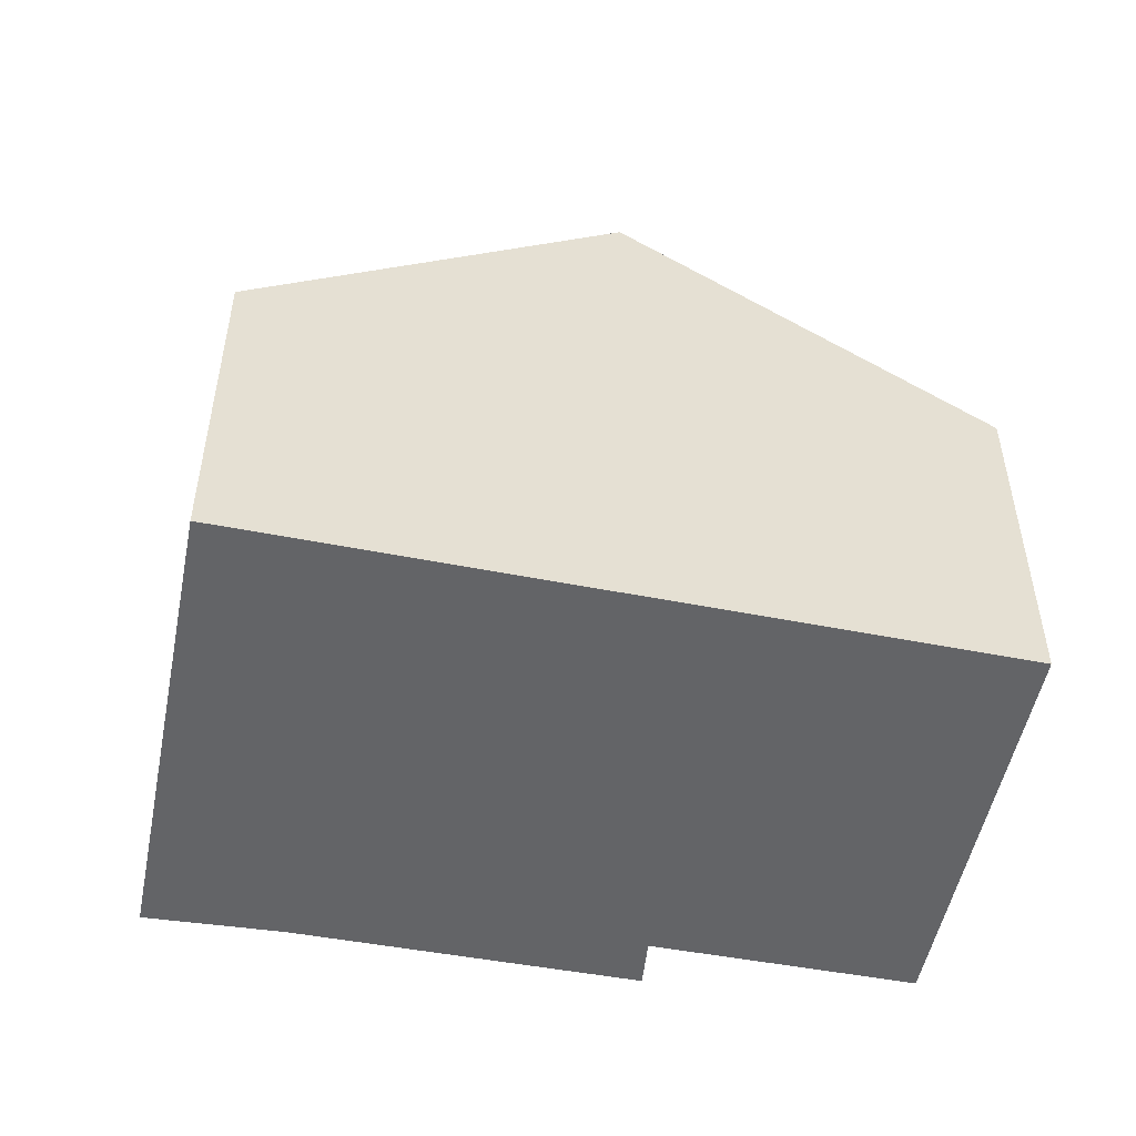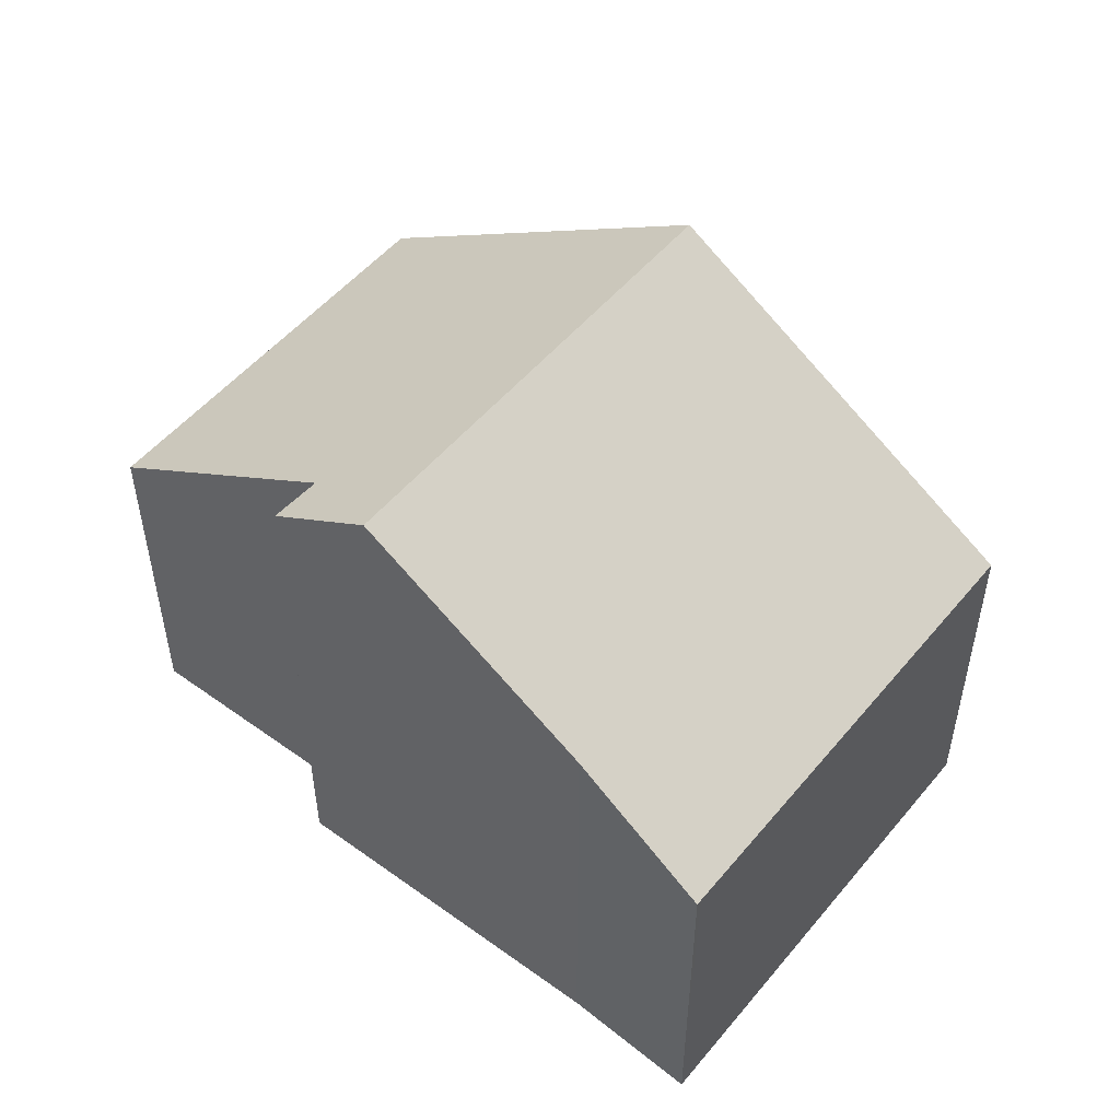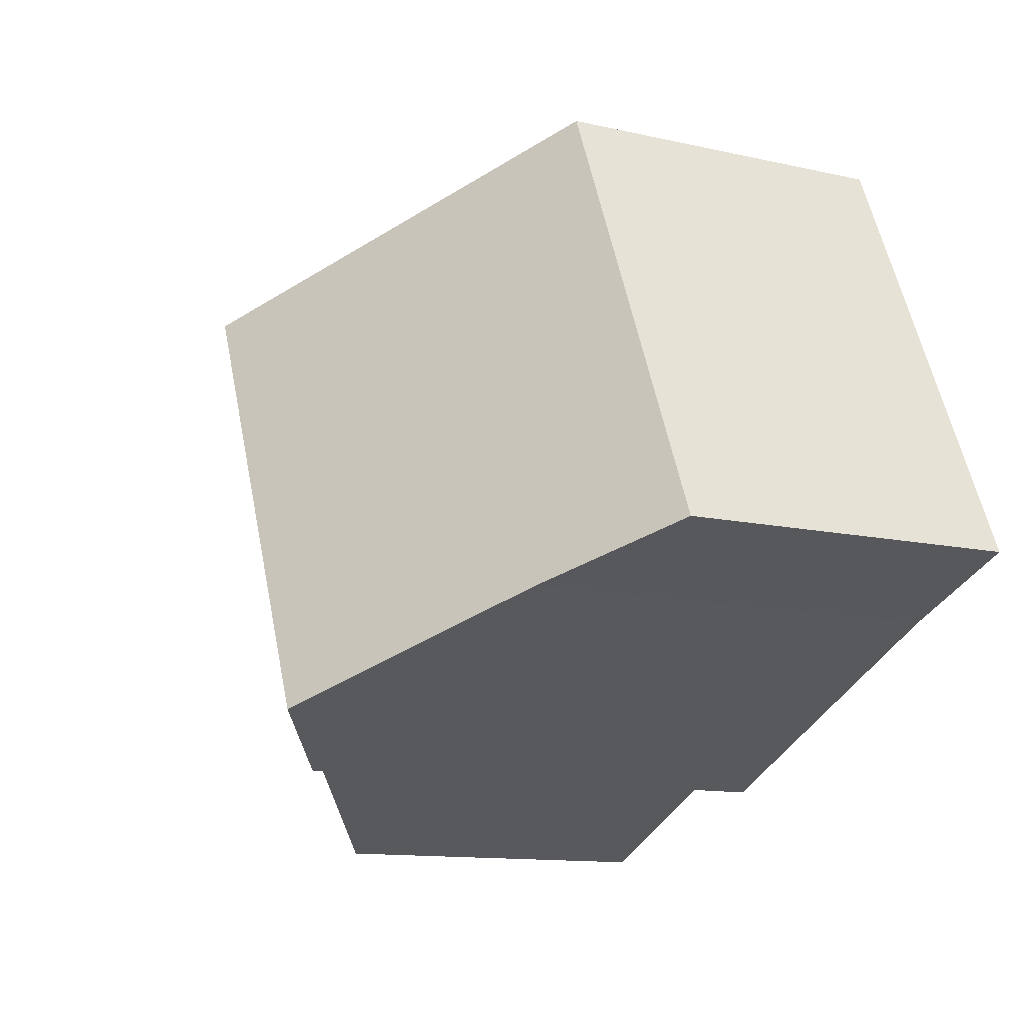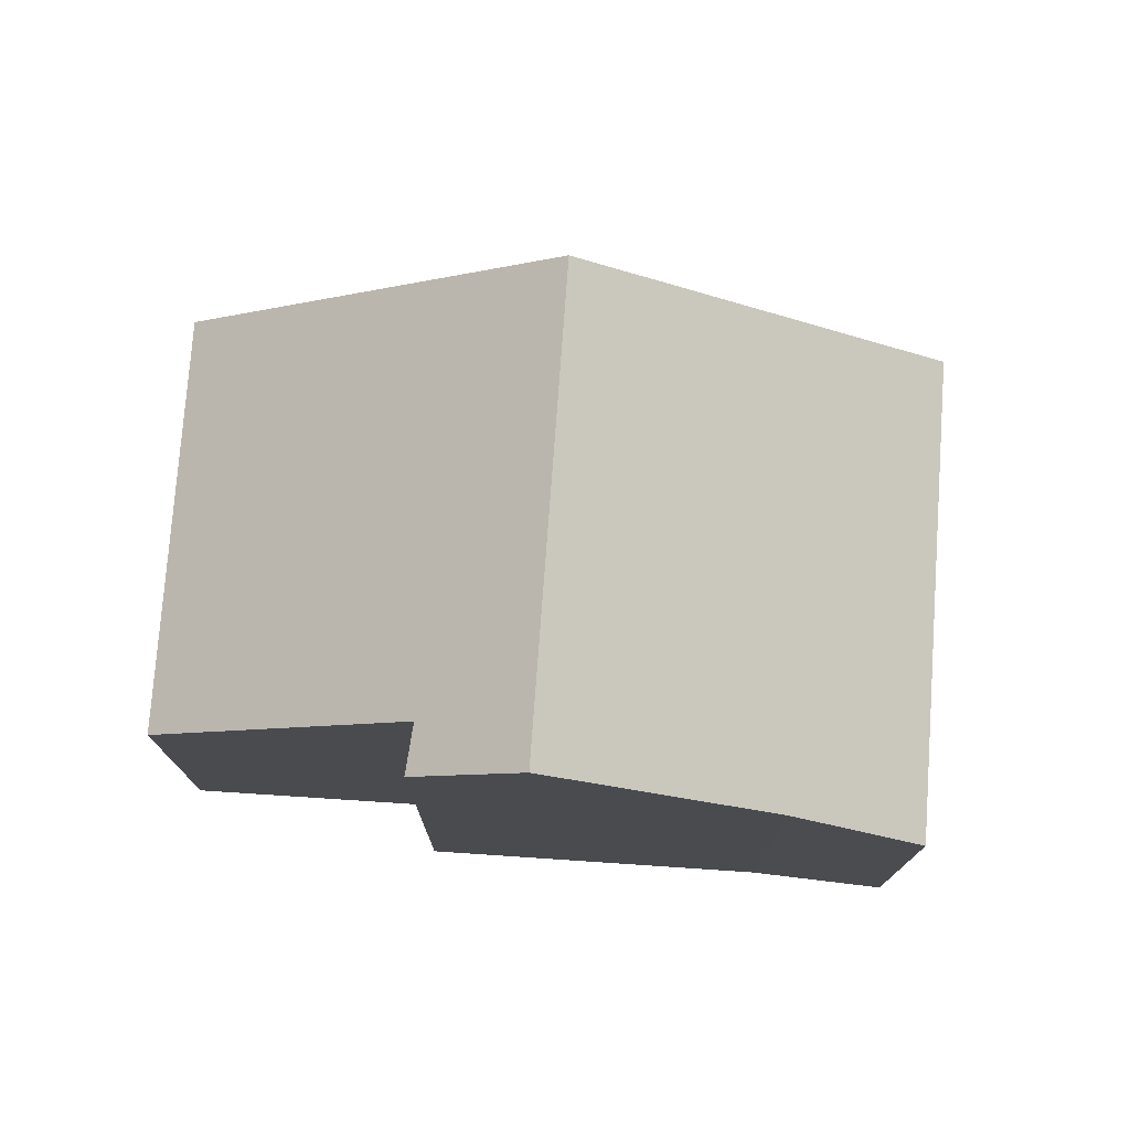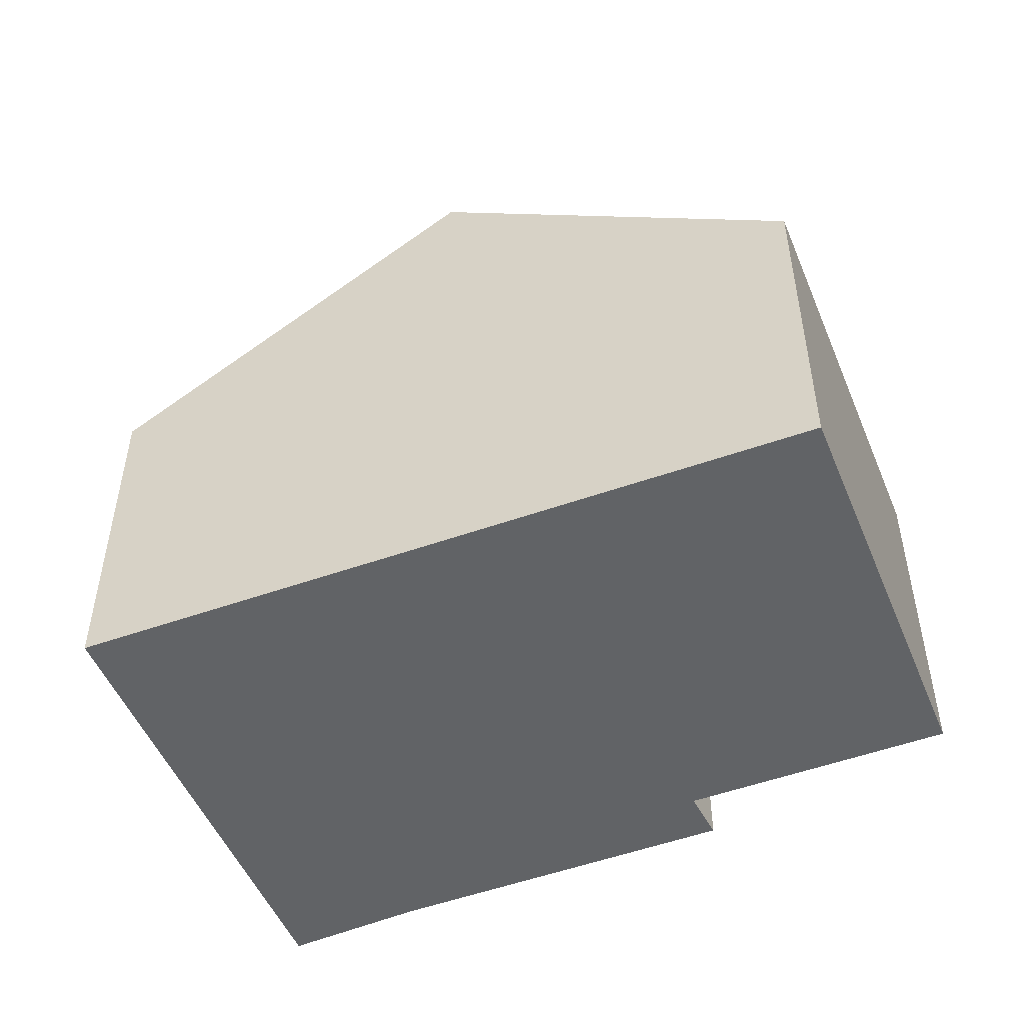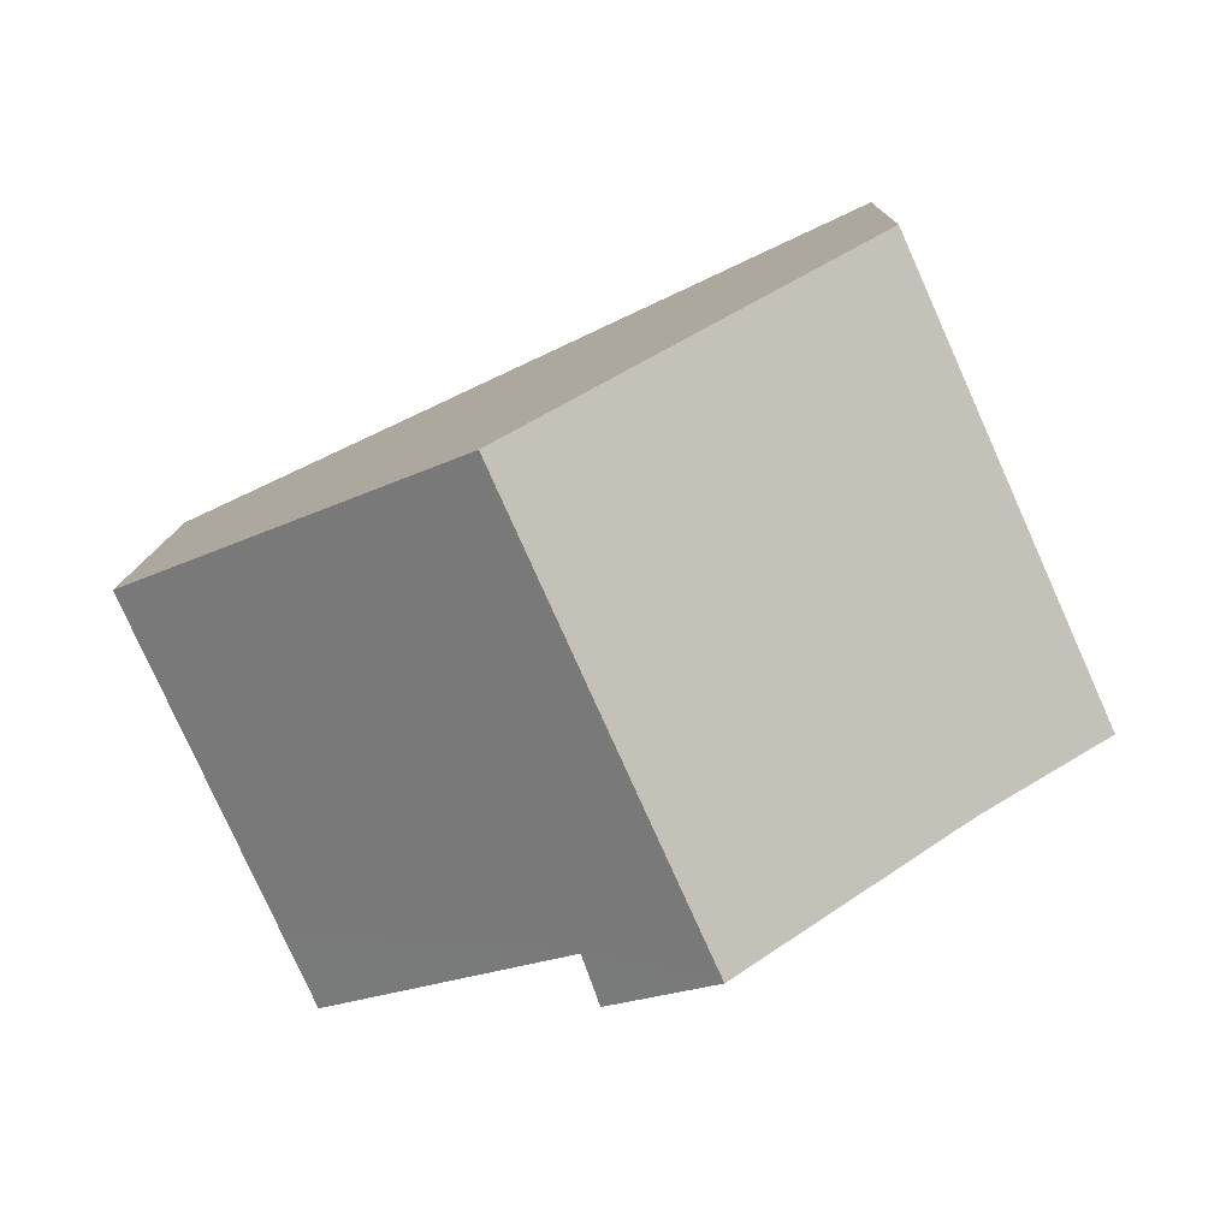
<metadata>
{"format":"obj","ext":"obj","renderer":"f3d","projection":"perspective","resolution":1024,"background":"white","views":[{"elev":-51.2,"azim":13.0,"up":"+Y"},{"elev":51.7,"azim":-117.5,"up":"+Y"},{"elev":-12.1,"azim":-118.4,"up":"+Z"},{"elev":76.1,"azim":-151.7,"up":"+Y"},{"elev":-50.8,"azim":46.3,"up":"+Y"},{"elev":11.6,"azim":-178.6,"up":"+Z"}]}
</metadata>
<code>
v  5.345 9.173 -2.31
v  3.081 5.463 6.874
v  8.354 9.173 4.404
v  1.996 6.828 -0.785
v  0.037 5.463 0.082
v  1.319 6.365 -0.519
v  0 5.463 3.345e-16
v  10.96 5.467 -4.017
v  7.184 8.108 -2.292
v  11.44 5.466 -2.948
v  13.63 5.463 1.933
v  6.929 8.064 -3.031
v  10.96 2.46e-16 -4.017
v  11.44 1.805e-16 -2.948
v  13.63 -1.184e-16 1.933
v  7.184 1.403e-16 -2.292
v  6.929 1.856e-16 -3.031
v  1.996 4.807e-17 -0.785
v  5.345 1.414e-16 -2.31
v  0 0 0
v  1.319 3.178e-17 -0.519
v  3.081 -4.209e-16 6.874
v  0.037 -5.021e-18 0.082
v  8.354 -2.697e-16 4.404
g defaultobject
f 1 2 3
f 2 1 4
f 2 4 5
f 5 4 6
f 5 6 7
f 8 9 10
f 11 1 3
f 1 11 9
f 9 11 10
f 1 9 12
f 10 13 8
f 13 10 11
f 13 11 14
f 14 11 15
f 8 16 9
f 16 8 13
f 12 4 1
f 4 12 17
f 4 17 18
f 18 17 19
f 16 12 9
f 12 16 17
f 18 6 4
f 6 18 7
f 7 18 20
f 20 18 21
f 20 5 7
f 5 20 2
f 2 20 22
f 22 20 23
f 22 3 2
f 3 22 11
f 11 22 24
f 11 24 15
f 14 16 13
f 16 19 17
f 19 16 18
f 18 16 14
f 18 14 15
f 18 15 21
f 21 15 20
f 20 15 23
f 23 15 22
f 22 15 24

</code>
